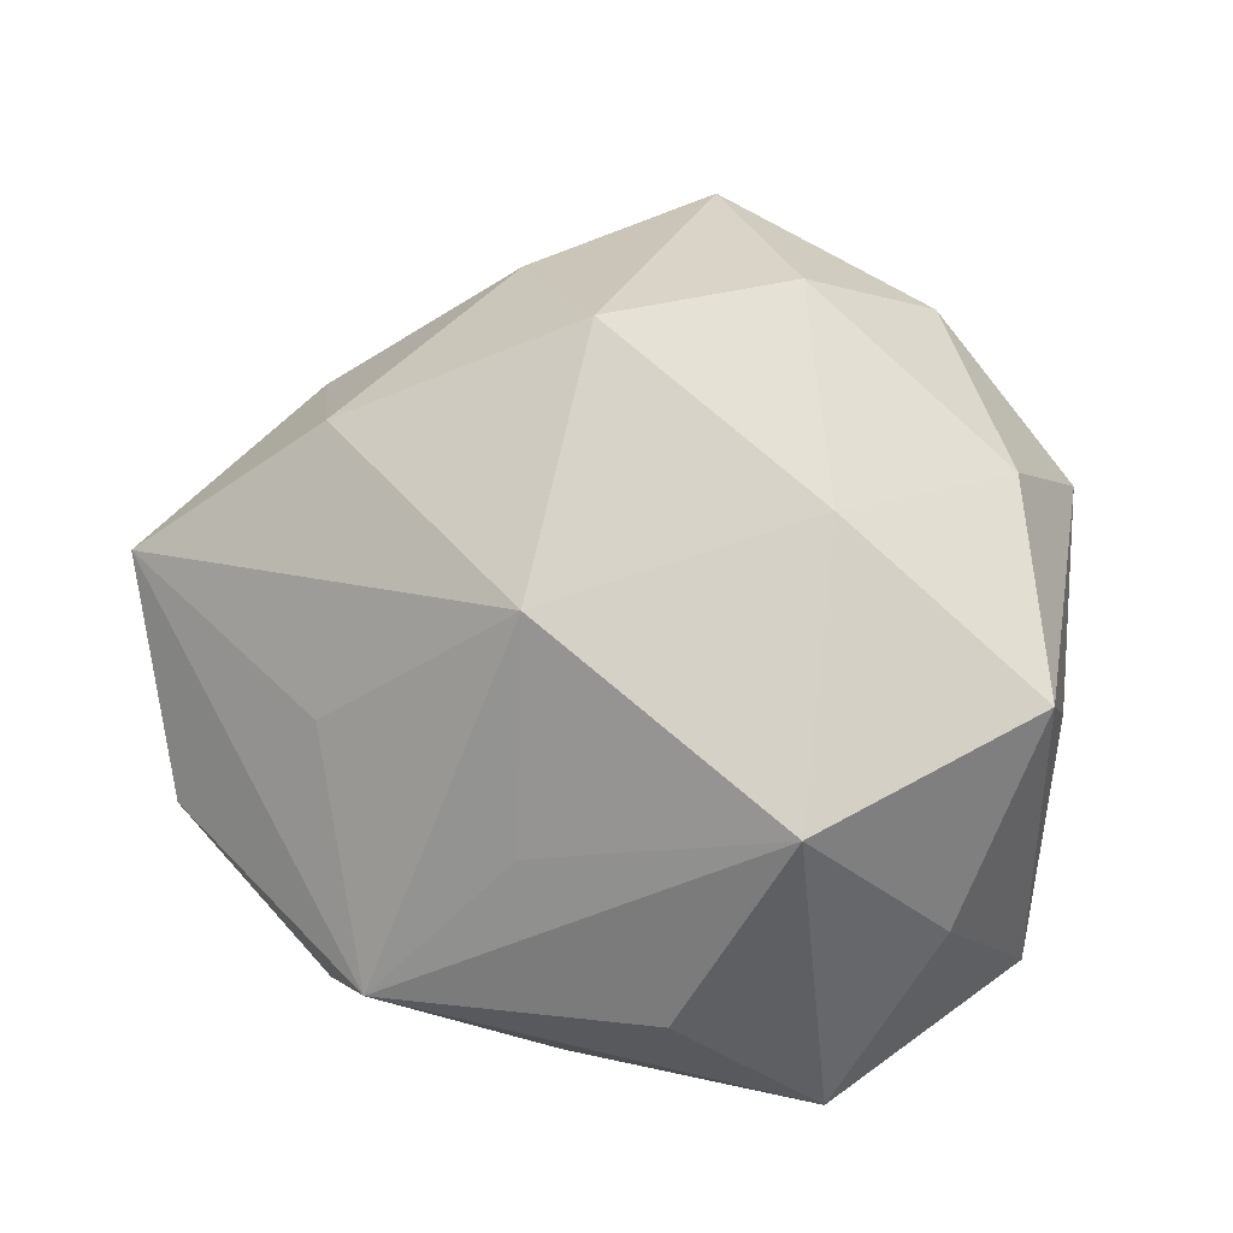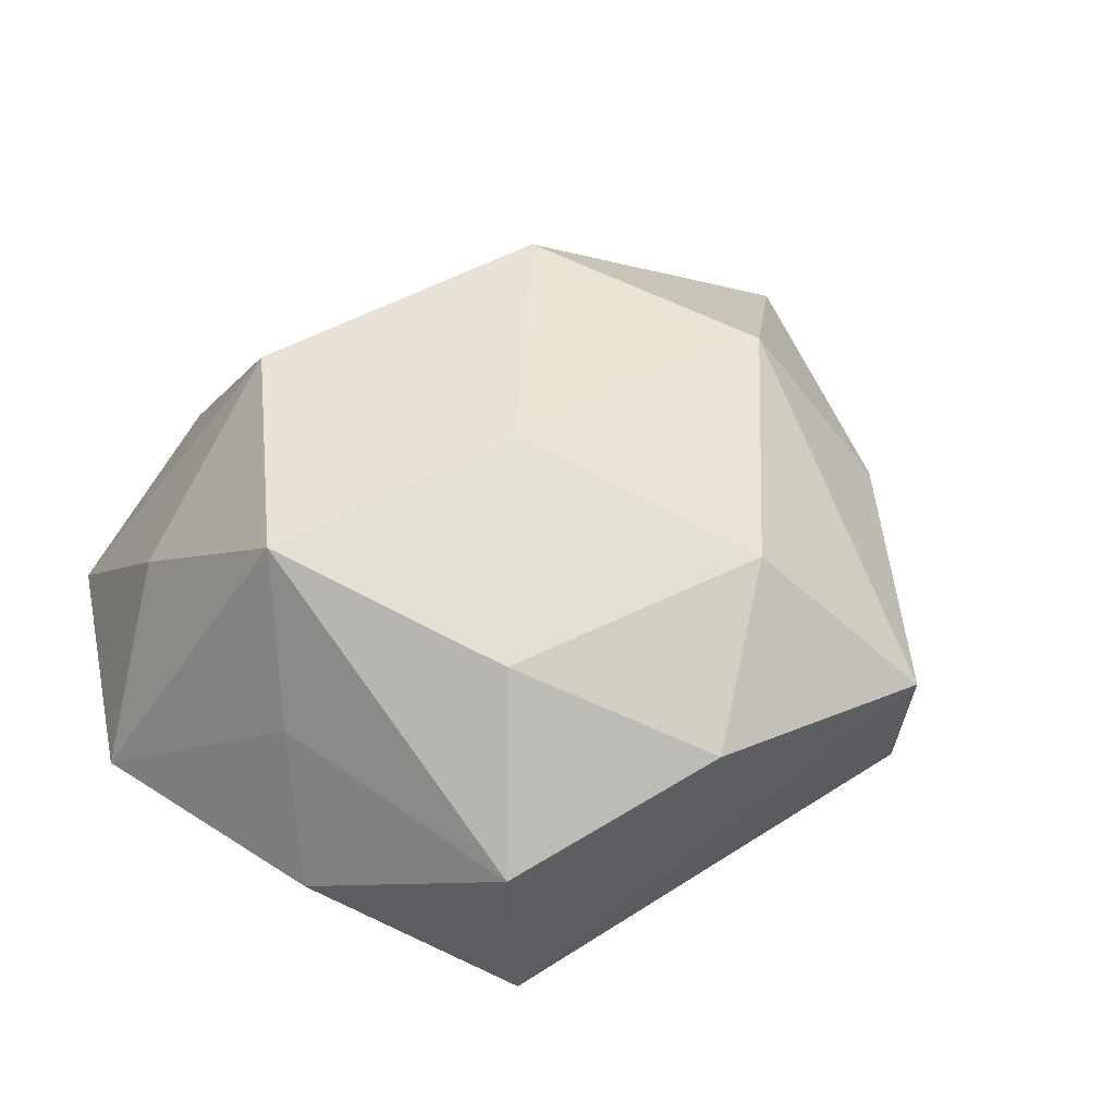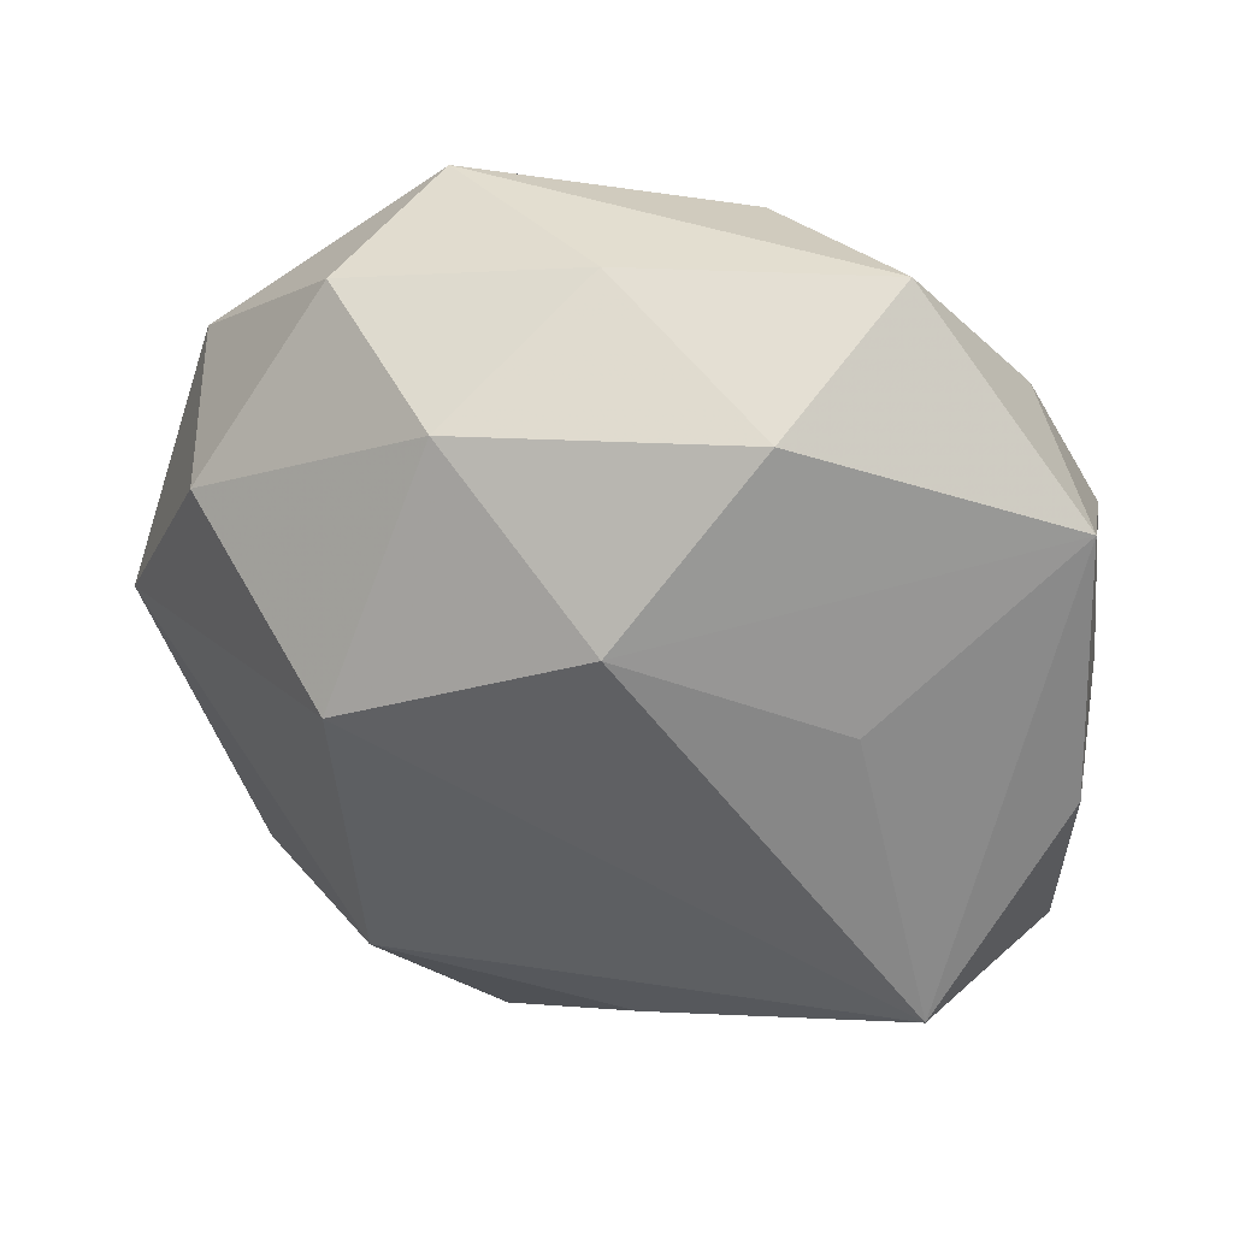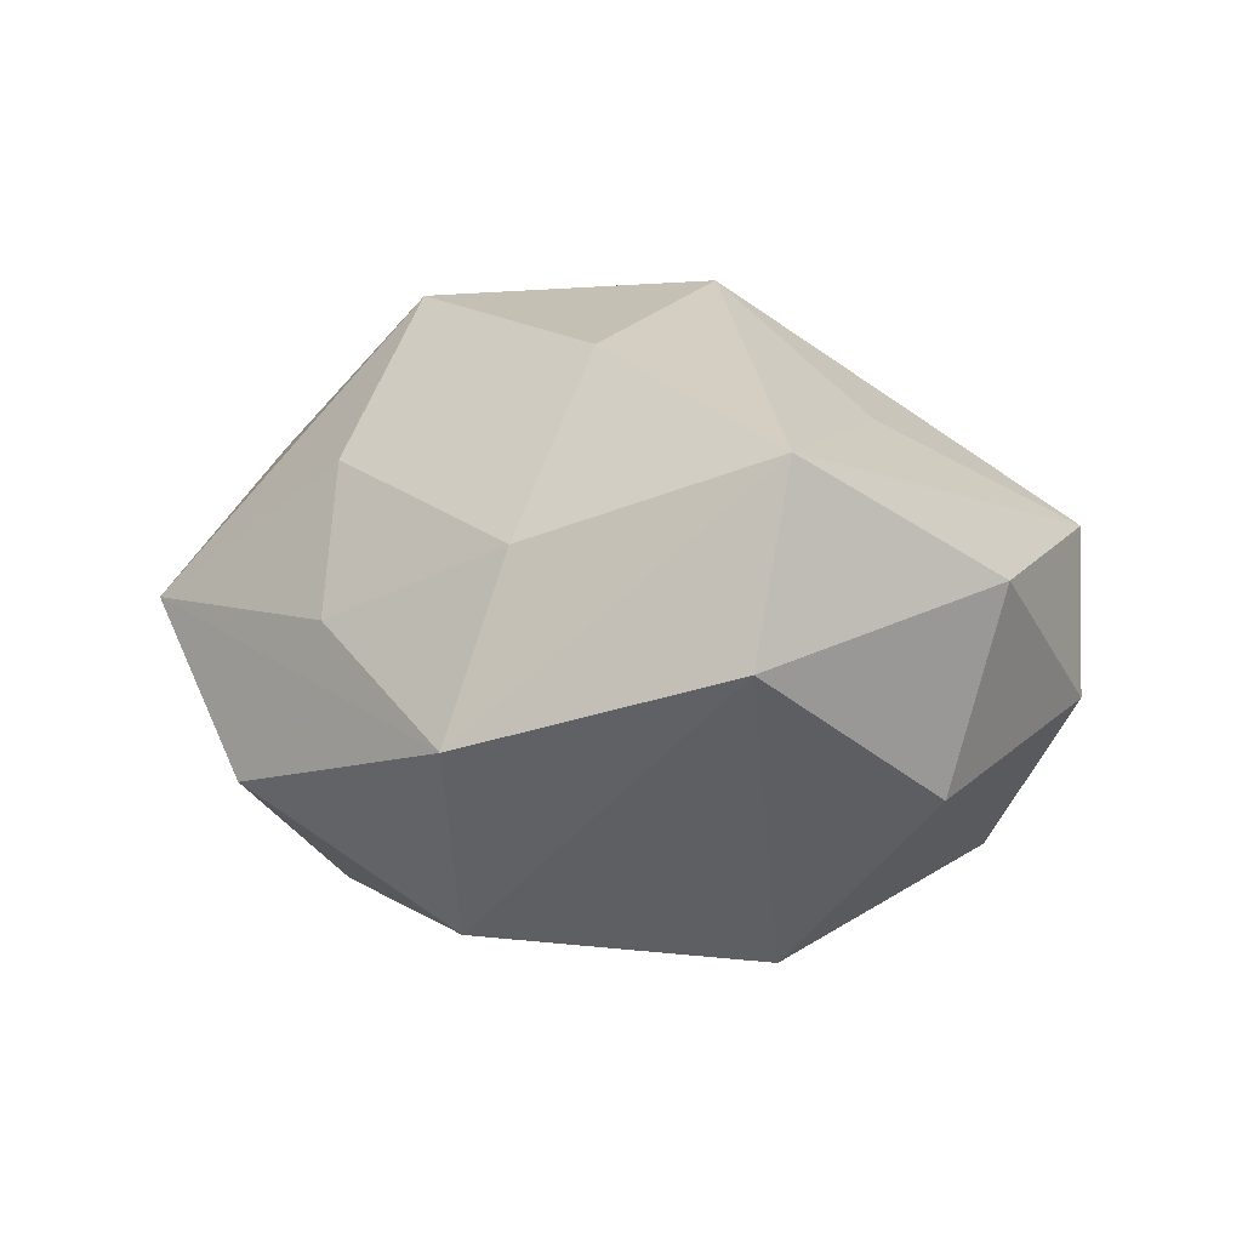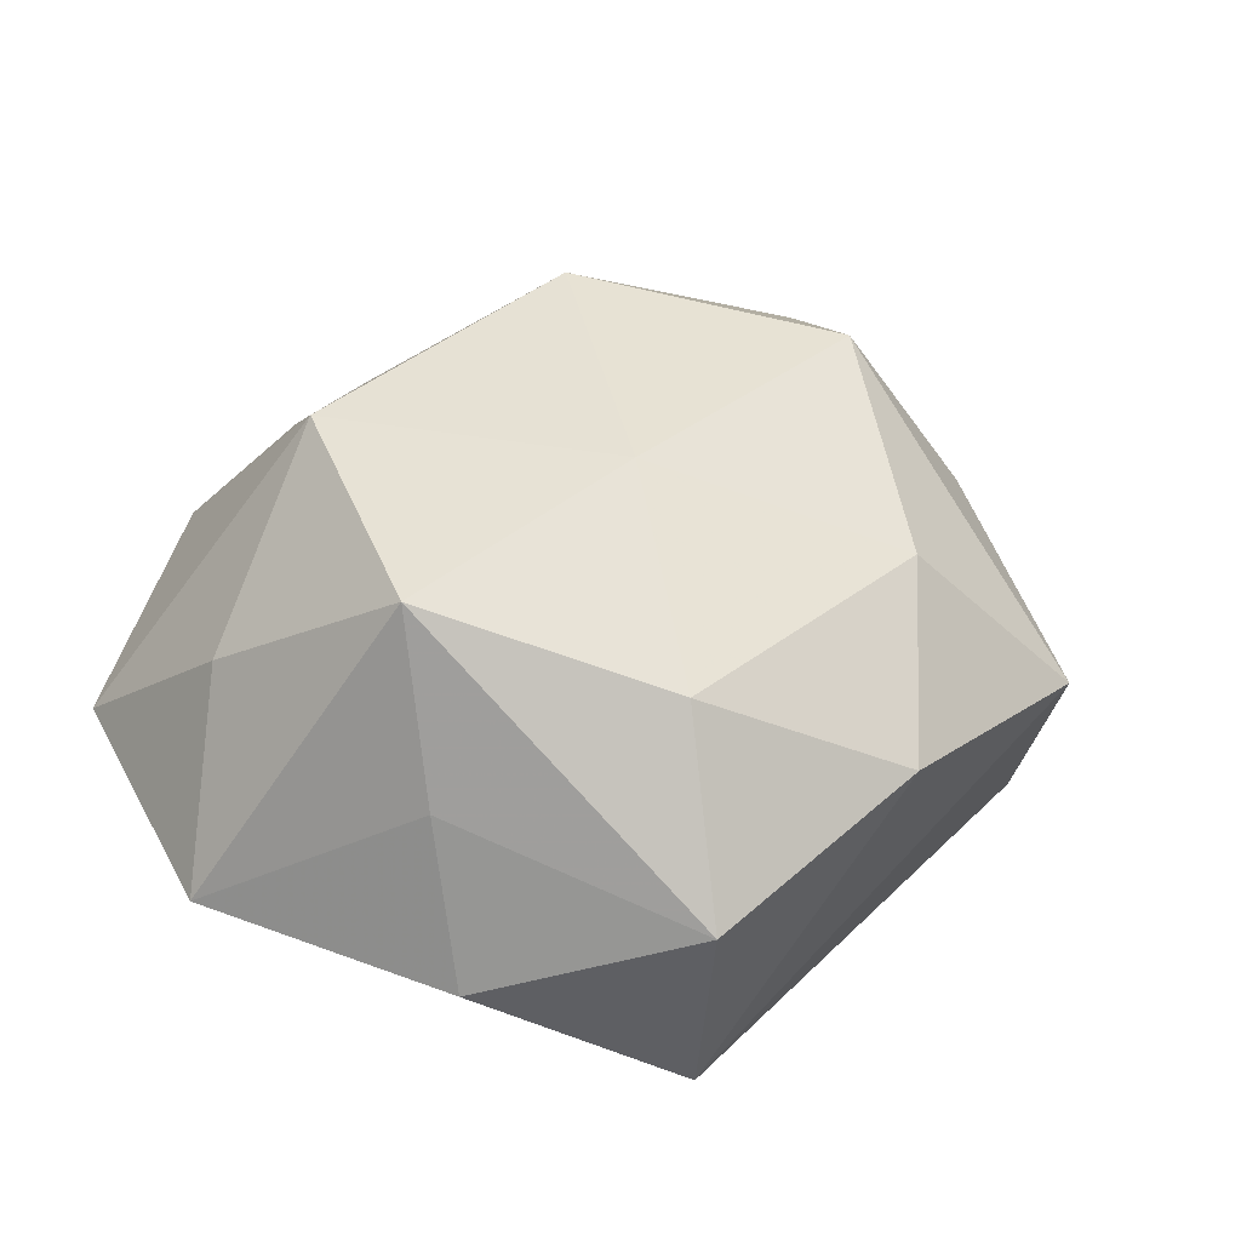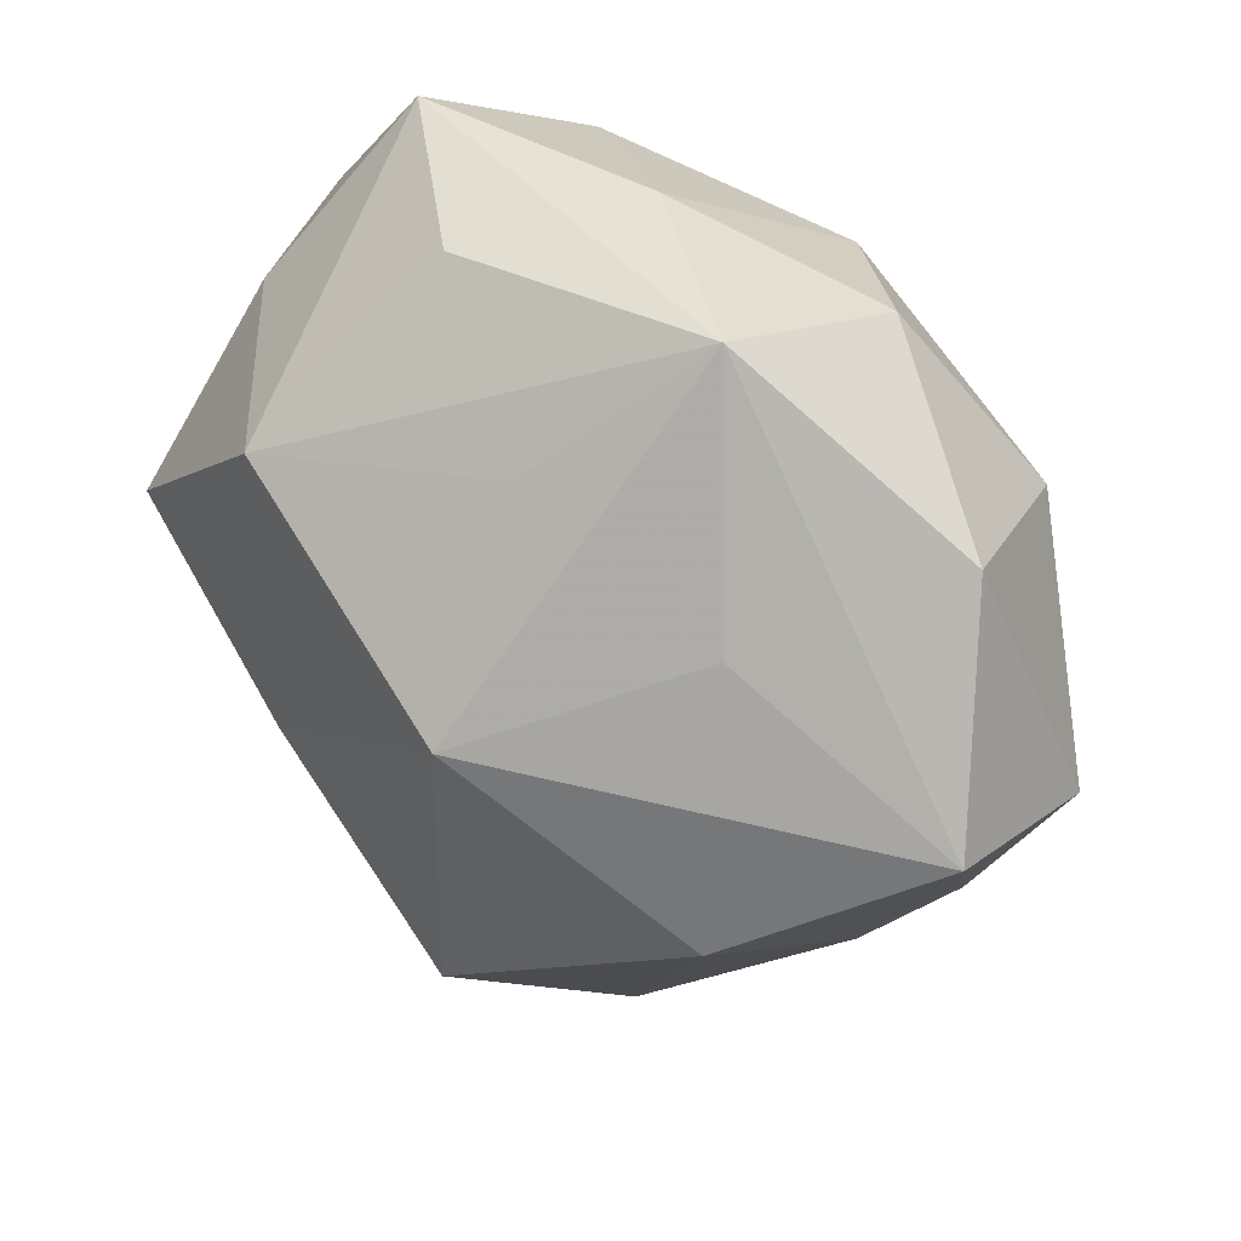
<metadata>
{"format":"obj","ext":"obj","renderer":"f3d","projection":"perspective","resolution":1024,"background":"white","views":[{"elev":78.0,"azim":-172.4,"up":"+Z"},{"elev":32.5,"azim":-59.3,"up":"+Z"},{"elev":39.6,"azim":-162.6,"up":"+Y"},{"elev":-4.4,"azim":74.6,"up":"+Z"},{"elev":27.3,"azim":-74.5,"up":"+Z"},{"elev":35.6,"azim":40.6,"up":"+Y"}]}
</metadata>
<code>
v -0.02313 -0.03412 0.004835
v 0.03354 0.01675 -0.01541
v -0.03853 -0.0214 -0.003695
v 0.02872 -0.01162 0.02183
v 0.01713 0.007742 -0.02915
v -0.02178 0.03902 -0.00103
v -0.03003 0.02347 0.0102
v -0.04064 -0.0007497 -0.0115
v 0.002141 0.03706 -0.003863
v -0.03131 -0.01722 0.01336
v -0.02405 0.008941 -0.02021
v -0.0154 0.03247 -0.01649
v -0.03868 0.001896 0.00397
v 0.0317 -0.01949 0.004854
v 0.04551 -0.0004257 0.01112
v -0.01569 0.01958 0.02654
v -0.01032 -0.03103 0.01773
v 0.009266 0.004747 0.03169
v -0.007 0.03492 0.01168
v -0.006824 -0.02541 -0.02201
v 0.008173 -0.03767 -0.01366
v 0.02621 0.01348 0.01699
v 0.04503 -0.003437 -0.006059
v -0.005229 0.01766 -0.02702
v 0.006891 -0.02149 0.02938
v -0.03162 -0.01809 -0.02272
v 0.01569 -0.01972 -0.02655
v -0.03876 0.02307 -0.007692
v 0.0194 0.03554 0.009276
v -0.01515 -0.008367 0.02579
v 0.01464 -0.03032 0.01347
v 0.02417 0.03321 -0.006311
v 0.03123 -0.02494 -0.01176
v 0.0182 -0.03231 -0.0004625
v 0.007421 0.02337 0.01984
v 0.0393 0.02016 0.002259
v -0.03562 0.004748 0.02087
v -0.001531 -0.04344 0.002867
v 0.01103 0.02944 -0.01892
f 26 5 27
f 23 15 33
f 33 27 23
f 23 27 5
f 1 38 17
f 26 38 1
f 17 38 25
f 31 25 38
f 2 5 39
f 39 32 2
f 2 23 5
f 21 38 26
f 33 38 21
f 21 27 33
f 26 1 3
f 33 15 14
f 34 38 33
f 34 31 38
f 33 14 34
f 34 14 31
f 25 31 4
f 15 18 4
f 18 25 4
f 4 14 15
f 31 14 4
f 28 7 6
f 6 12 28
f 28 11 26
f 39 5 24
f 24 12 39
f 24 5 26
f 26 11 24
f 24 28 12
f 11 28 24
f 37 28 13
f 7 28 37
f 13 3 37
f 6 29 9
f 9 29 32
f 9 32 39
f 39 12 9
f 9 12 6
f 18 29 35
f 36 29 15
f 32 29 36
f 36 2 32
f 15 23 36
f 23 2 36
f 22 18 15
f 15 29 22
f 22 29 18
f 26 27 20
f 20 21 26
f 27 21 20
f 8 3 13
f 13 28 8
f 26 3 8
f 8 28 26
f 30 25 18
f 17 25 30
f 10 3 1
f 10 37 3
f 10 1 17
f 17 30 10
f 10 30 37
f 19 29 6
f 7 37 16
f 6 7 16
f 16 19 6
f 16 30 18
f 37 30 16
f 18 35 16
f 16 35 29
f 29 19 16

</code>
